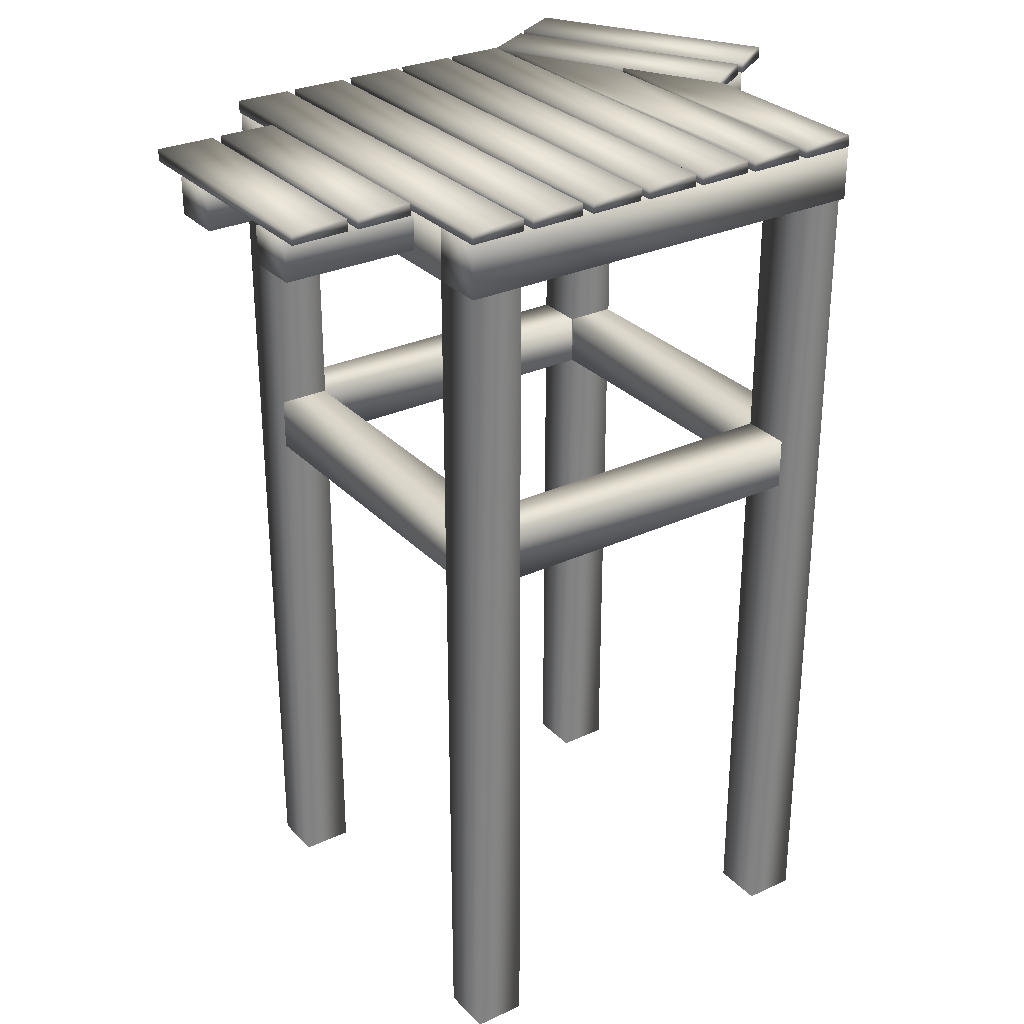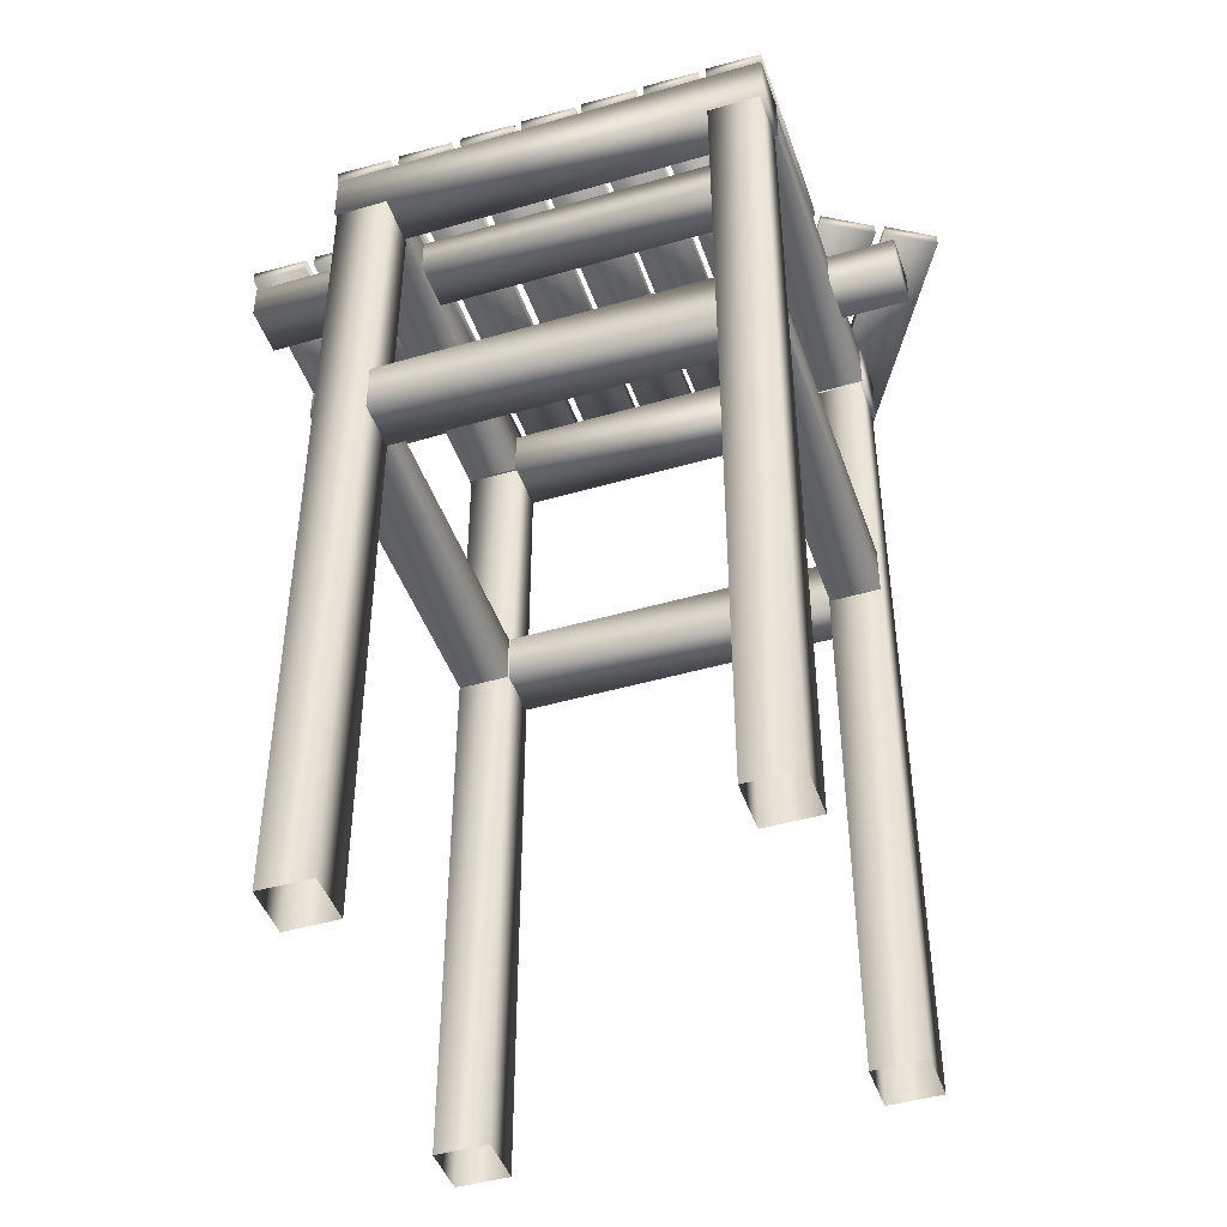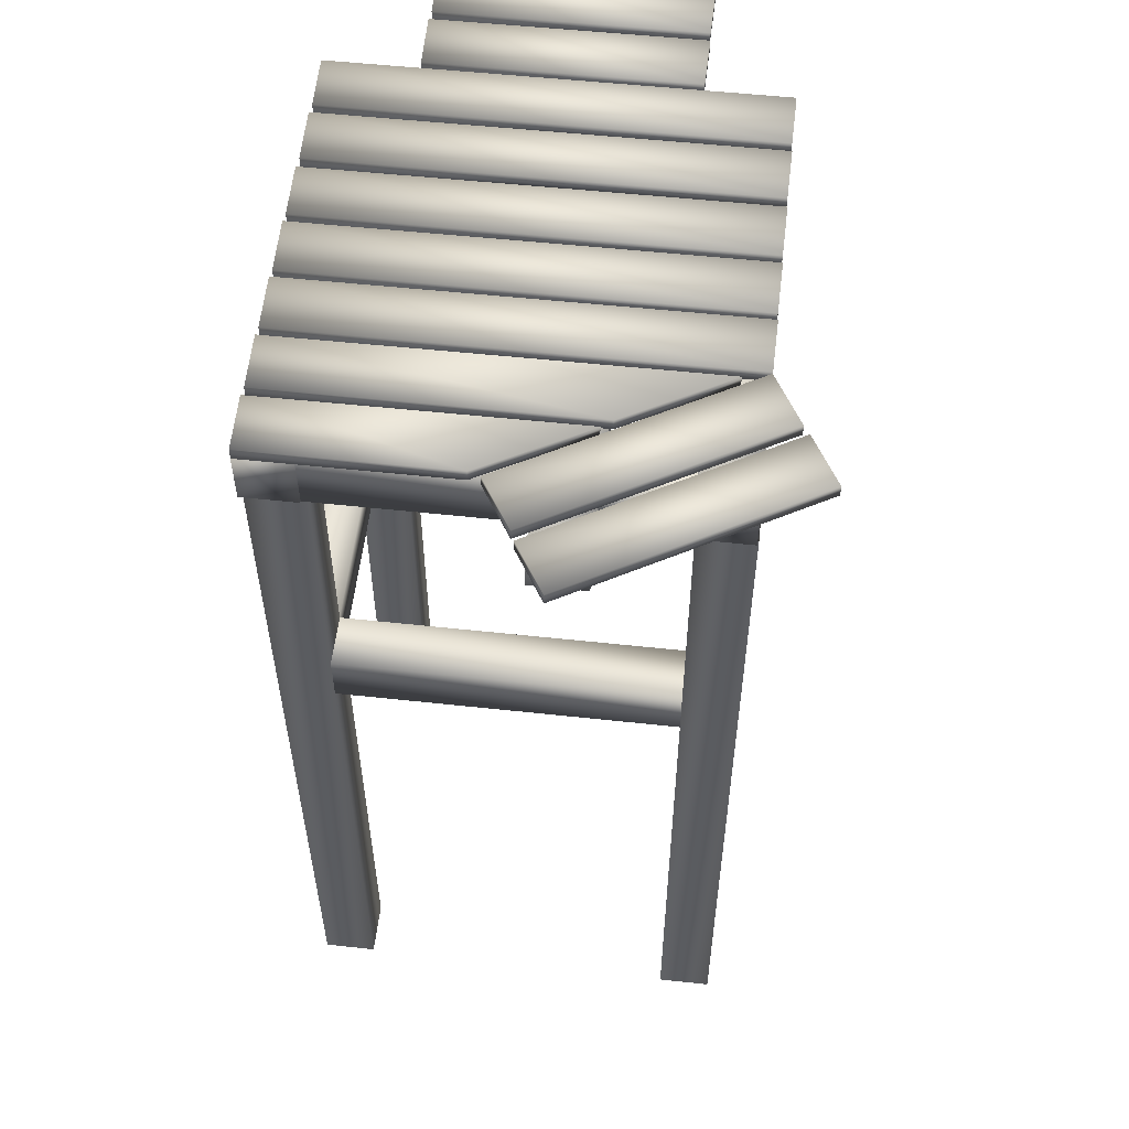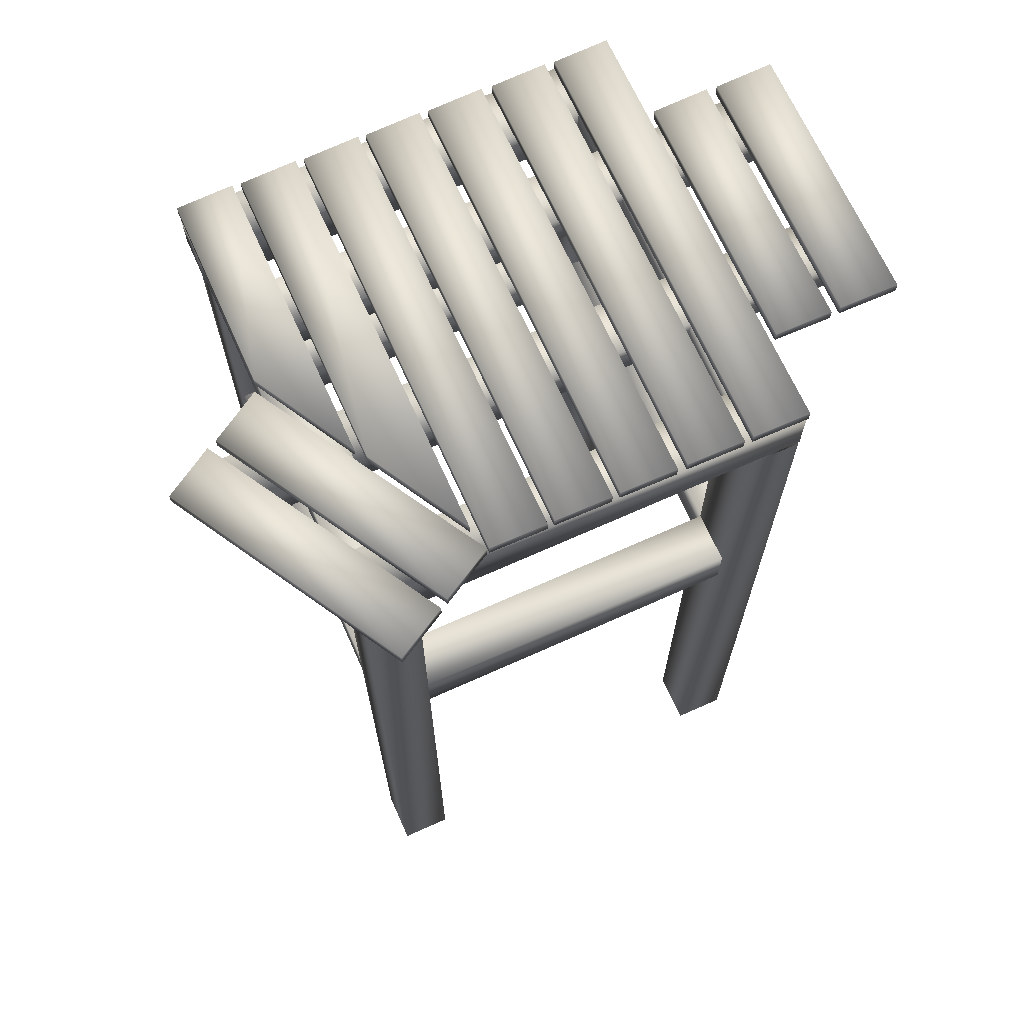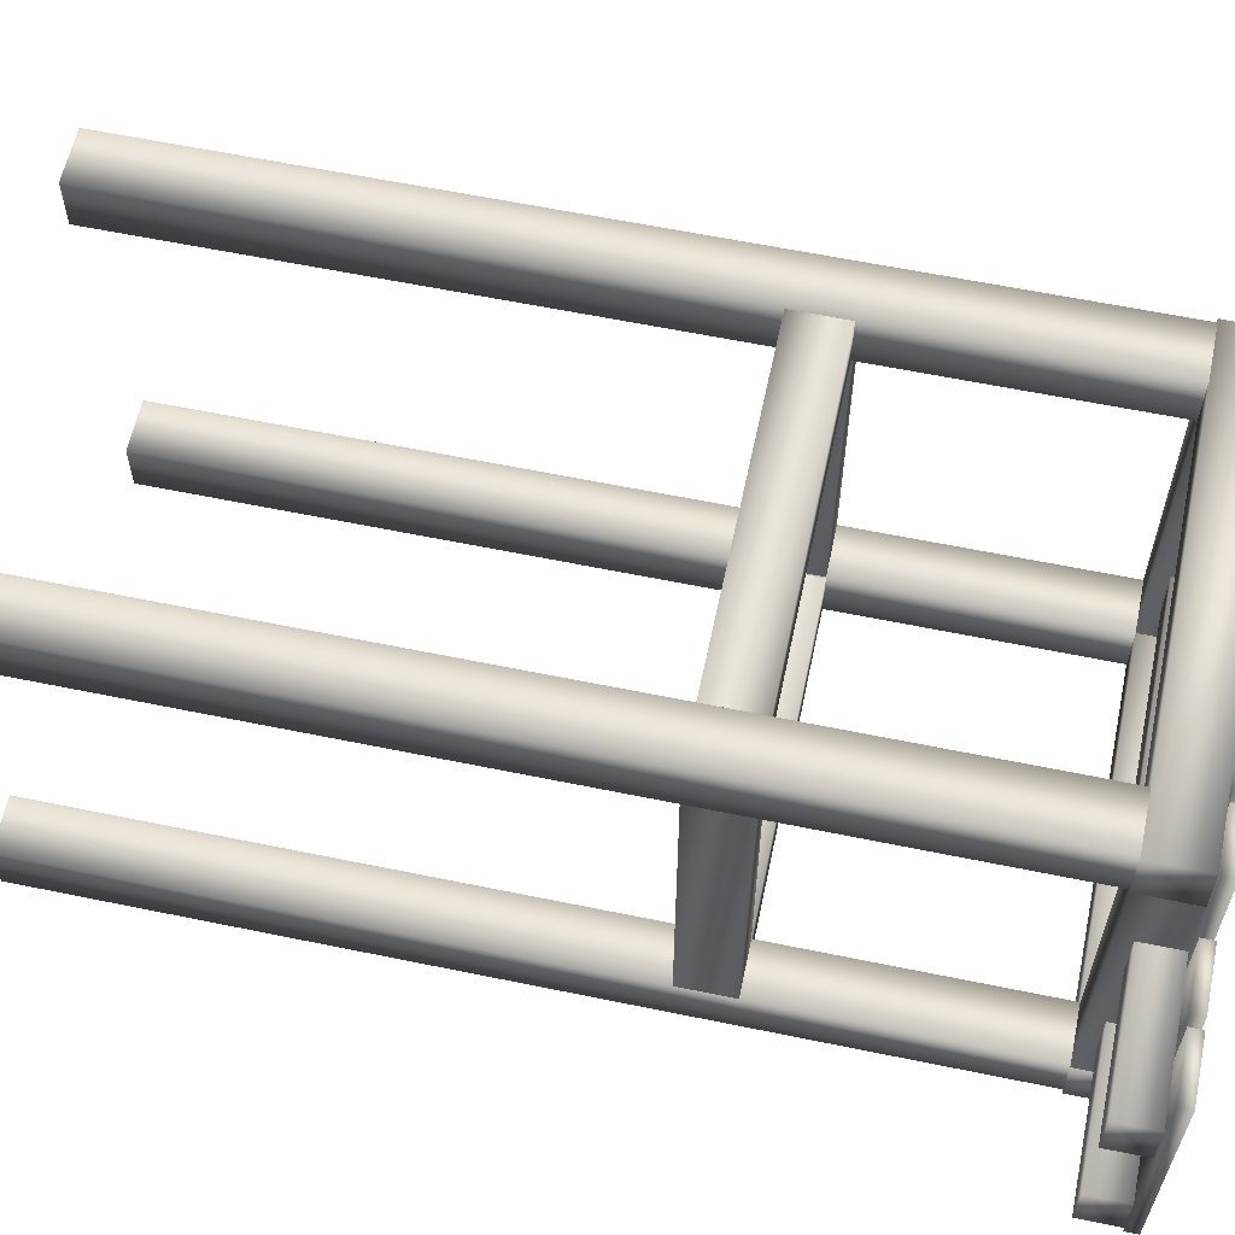
<metadata>
{"format":"obj","ext":"obj","renderer":"f3d","projection":"perspective","resolution":1024,"background":"white","views":[{"elev":29.4,"azim":145.6,"up":"+Y"},{"elev":-45.2,"azim":-161.4,"up":"+Y"},{"elev":55.7,"azim":-83.5,"up":"+Y"},{"elev":69.1,"azim":-24.2,"up":"+Y"},{"elev":60.7,"azim":101.9,"up":"+Z"}]}
</metadata>
<code>
g yPlatform1_Lod1
v 98.84 0.3205 94.17
v 98.84 0.3205 125
v 98.93 508.1 125
v 98.93 508.1 94.16
v 129.7 0.3205 94.17
v 129.8 508.1 94.16
v 129.7 0.3205 125
v 129.8 508.1 125
v 129.7 0.3205 125
v 129.8 508.1 125
v 98.84 0.3205 -126.8
v 98.84 0.3205 -95.94
v 98.93 508.1 -95.94
v 98.93 508.1 -126.8
v 129.7 0.3205 -126.8
v 129.8 508.1 -126.8
v 129.7 0.3205 -95.94
v 129.8 508.1 -95.94
v 129.7 0.3205 -95.94
v 129.8 508.1 -95.94
v -127.8 0.3205 125
v -96.91 0.3205 125
v -96.83 508.1 125
v -127.8 0.3205 -95.94
v -96.91 0.3205 -95.94
v -96.83 508.1 -95.94
v -96.82 324.9 94.29
v -96.82 355.8 94.29
v 98.89 355.9 94.29
v 98.89 355.9 124.5
v 98.89 355.9 94.29
v -96.82 355.8 94.29
v -96.82 355.8 124.5
v 98.89 325 124.5
v -96.82 324.9 124.5
v 98.89 325 94.29
v 98.89 355.9 -125.8
v 98.89 325 -125.8
v -96.82 324.9 -125.8
v -96.82 355.8 -125.8
v 98.89 355.9 -96.06
v 98.89 355.9 -125.8
v -96.82 355.8 -125.8
v -96.82 355.8 -96.06
v 98.89 325 -96.06
v -96.82 324.9 -96.06
v -97.3 355.9 94.14
v -97.3 325 94.14
v -97.3 324.9 -95.83
v -97.3 355.8 -95.83
v -127.1 355.9 94.14
v -97.3 355.9 94.14
v -97.3 355.8 -95.83
v -127.1 355.8 -95.83
v -127.1 325 94.14
v -127.1 324.9 -95.83
v 129.5 355.9 94.14
v 129.5 325 94.14
v 129.5 324.9 -95.83
v 129.5 355.8 -95.83
v 99.54 355.9 94.14
v 129.5 355.9 94.14
v 129.5 355.8 -95.83
v 99.54 355.8 -95.83
v 99.54 325 94.14
v 99.54 324.9 -95.83
v -127.7 508.1 -95.94
v -96.83 508.1 -126.8
v -96.83 508.1 -95.94
v -96.91 0.3205 -95.94
v -96.91 0.3205 -126.8
v -127.7 508.1 -126.8
v -127.8 0.3205 -126.8
v -127.7 508.1 125
v -96.91 0.3205 125
v -96.91 0.3205 94.17
v -96.83 508.1 94.16
v -127.7 508.1 94.16
v -127.8 0.3205 94.17
v 210 539 -70.03
v 210 516.6 -70.03
v -97.84 516.5 -70.03
v -97.84 538.9 -70.03
v 210 539 -39.15
v 210 539 -70.03
v -97.84 538.9 -70.03
v -97.84 538.9 -39.15
v 210 516.6 -39.15
v -97.84 516.5 -39.15
v 210 516.6 -70.03
v 210 539 -70.03
v 210 539 -39.15
v 210 516.6 -39.15
v 210 539 17.17
v 210 516.6 17.17
v -171.3 516.5 17.17
v -171.3 538.9 17.17
v 210 539 48.05
v 210 539 17.17
v -171.3 538.9 17.17
v -171.3 538.9 48.05
v 210 516.6 48.05
v -171.3 516.5 48.05
v -171.3 516.5 17.17
v -171.3 516.5 48.05
v -171.3 538.9 48.05
v -171.3 538.9 17.17
v 210 516.6 17.17
v 210 539 17.17
v 210 539 48.05
v 210 516.6 48.05
v -98.47 539 93.11
v -98.47 508.1 93.11
v -98.47 508 -97.78
v -98.47 538.9 -97.78
v -129.3 539 93.11
v -98.47 539 93.11
v -98.47 538.9 -97.78
v -129.3 538.9 -97.78
v -129.3 508.1 93.11
v -129.3 508 -97.78
v 130.4 539 93.11
v 130.4 508.1 93.11
v 130.4 508 -97.78
v 130.4 538.9 -97.78
v 99.54 539 93.11
v 130.4 539 93.11
v 130.4 538.9 -97.78
v 99.54 538.9 -97.78
v 99.54 508.1 93.11
v 99.54 508 -97.78
v 130.9 539 93.48
v 130.9 508.1 93.48
v -130.3 508 93.48
v -130.3 538.9 93.48
v 130.9 539 124.4
v 130.9 539 93.48
v -130.3 538.9 93.48
v -130.3 538.9 124.4
v 130.9 508.1 124.4
v -130.3 508 124.4
v -130.3 508 93.48
v -130.3 508 124.4
v -130.3 538.9 124.4
v -130.3 538.9 93.48
v 130.9 508.1 93.48
v 130.9 539 93.48
v 130.9 539 124.4
v 130.9 508.1 124.4
v 130.9 539 -128.8
v 130.9 508.1 -128.8
v -130.3 508 -128.8
v -130.3 538.9 -128.8
v 130.9 539 -97.88
v 130.9 539 -128.8
v -130.3 538.9 -128.8
v -130.3 538.9 -97.88
v 130.9 508.1 -97.88
v -130.3 508 -97.88
v -130.3 508 -128.8
v -130.3 508 -97.88
v -130.3 538.9 -97.88
v -130.3 538.9 -128.8
v 130.9 508.1 -128.8
v 130.9 539 -128.8
v 130.9 539 -97.88
v 130.9 508.1 -97.88
v -96.83 508.1 125
f 92 90 91
f 90 92 93
f 8 7 6
f 5 6 7
f 6 5 4
f 1 4 5
f 4 1 3
f 2 3 1
f 3 2 10
f 9 10 2
f 19 20 12
f 13 12 20
f 12 13 11
f 14 11 13
f 11 14 15
f 16 15 14
f 15 16 17
f 18 17 16
f 22 23 21
f 74 21 23
f 21 74 79
f 78 79 74
f 79 78 76
f 77 76 78
f 76 77 75
f 168 75 77
f 25 26 24
f 67 24 26
f 24 67 73
f 72 73 67
f 73 72 71
f 68 71 72
f 71 68 70
f 69 70 68
f 28 29 27
f 36 27 29
f 27 36 35
f 34 35 36
f 35 34 33
f 30 33 34
f 33 30 32
f 31 32 30
f 42 43 41
f 44 41 43
f 41 44 45
f 46 45 44
f 45 46 38
f 39 38 46
f 38 39 37
f 40 37 39
f 52 53 51
f 54 51 53
f 51 54 55
f 56 55 54
f 55 56 48
f 49 48 56
f 48 49 47
f 50 47 49
f 62 63 61
f 64 61 63
f 61 64 65
f 66 65 64
f 65 66 58
f 59 58 66
f 58 59 57
f 60 57 59
f 85 86 84
f 87 84 86
f 84 87 88
f 89 88 87
f 88 89 81
f 82 81 89
f 81 82 80
f 83 80 82
f 127 128 126
f 129 126 128
f 126 129 130
f 131 130 129
f 130 131 123
f 124 123 131
f 123 124 122
f 125 122 124
f 137 138 136
f 139 136 138
f 136 139 140
f 141 140 139
f 140 141 133
f 134 133 141
f 133 134 132
f 135 132 134
f 153 150 152
f 151 152 150
f 152 151 159
f 158 159 151
f 159 158 157
f 154 157 158
f 157 154 156
f 155 156 154
f 99 100 98
f 101 98 100
f 98 101 102
f 103 102 101
f 102 103 95
f 96 95 103
f 95 96 94
f 97 94 96
f 106 104 105
f 104 106 107
f 110 108 109
f 108 110 111
f 117 118 116
f 119 116 118
f 116 119 120
f 121 120 119
f 120 121 113
f 114 113 121
f 113 114 112
f 115 112 114
f 144 142 143
f 142 144 145
f 148 146 147
f 146 148 149
f 162 160 161
f 160 162 163
f 166 164 165
f 164 166 167
v -59.76 546.7 -129.3
v -59.12 546.7 109.5
v -59.12 539.6 109.5
v -59.12 546.7 109.5
v -92.53 546.7 50.72
v -92.54 539.6 50.56
v -59.12 539.6 109.5
v -59.76 539.6 -129.3
v -59.76 539.6 -129.3
v -92.79 539.6 -128.4
v -92.79 546.7 -128.4
v -59.76 546.7 -129.3
v -92.54 539.6 50.56
v -92.53 546.7 50.72
v -92.79 546.7 -128.4
v -92.79 539.6 -128.4
v -97.58 546.7 -129.3
v -130.6 546.7 -128.4
v -130.4 546.7 -14.71
v -97.15 546.7 44.97
v -97.15 546.7 44.97
v -130.4 546.7 -14.71
v -130.4 539.6 -15.01
v -97.15 539.6 44.48
v -97.58 539.6 -129.3
v -130.6 546.7 -128.4
v -97.58 546.7 -129.3
v -97.58 539.6 -129.3
v -130.6 539.6 -128.4
v -130.6 539.6 -128.4
v -130.4 539.6 -15.01
v -97.58 539.6 -129.3
v -97.15 539.6 44.48
v -59.76 539.6 -129.3
v -55.04 539.6 -128.4
v -54.67 539.6 124.3
v -54.67 546.7 124.3
v -55.04 546.7 -128.4
v -22 539.6 -129.3
v -55.04 539.6 -128.4
v -55.04 546.7 -128.4
v -22 546.7 -129.3
v -21.37 539.6 124.6
v -22 539.6 -129.3
v -22 546.7 -129.3
v -21.37 546.7 124.6
v -54.67 539.6 124.3
v -21.37 539.6 124.6
v -21.37 546.7 124.6
v -54.67 546.7 124.3
v -22 539.6 -129.3
v -17.68 539.6 -128.4
v -17.31 539.6 124.3
v -17.31 546.7 124.3
v -17.68 546.7 -128.4
v 15.35 539.6 -129.3
v -17.68 539.6 -128.4
v -17.68 546.7 -128.4
v 15.35 546.7 -129.3
v 15.99 539.6 124.6
v 15.35 539.6 -129.3
v 15.35 546.7 -129.3
v 15.99 546.7 124.6
v -17.31 539.6 124.3
v 15.99 539.6 124.6
v 15.99 546.7 124.6
v -17.31 546.7 124.3
v 15.35 539.6 -129.3
v 20.24 539.6 -128.4
v 20.61 539.6 124.3
v 20.61 546.7 124.3
v 20.24 546.7 -128.4
v 53.27 539.6 -129.3
v 20.24 539.6 -128.4
v 20.24 546.7 -128.4
v 53.27 546.7 -129.3
v 53.91 539.6 124.6
v 53.27 539.6 -129.3
v 53.27 546.7 -129.3
v 53.91 546.7 124.6
v 20.61 539.6 124.3
v 53.91 539.6 124.6
v 53.91 546.7 124.6
v 20.61 546.7 124.3
v 53.27 539.6 -129.3
v 59.44 539.6 -128.4
v 59.81 539.6 124.3
v 59.81 546.7 124.3
v 59.44 546.7 -128.4
v 92.47 539.6 -129.3
v 59.44 539.6 -128.4
v 59.44 546.7 -128.4
v 92.47 546.7 -129.3
v 93.11 539.6 124.6
v 92.47 539.6 -129.3
v 92.47 546.7 -129.3
v 93.11 546.7 124.6
v 59.81 539.6 124.3
v 93.11 539.6 124.6
v 93.11 546.7 124.6
v 59.81 546.7 124.3
v 92.47 539.6 -129.3
v 98.21 539.6 -128.4
v 98.57 539.6 124.3
v 98.57 546.7 124.3
v 98.21 546.7 -128.4
v 131.2 539.6 -129.3
v 98.21 539.6 -128.4
v 98.21 546.7 -128.4
v 131.2 546.7 -129.3
v 131.9 539.6 124.6
v 131.2 539.6 -129.3
v 131.2 546.7 -129.3
v 131.9 546.7 124.6
v 98.57 539.6 124.3
v 131.9 539.6 124.6
v 131.9 546.7 124.6
v 98.57 546.7 124.3
v 131.2 539.6 -129.3
v -161.8 539.6 9.72
v -85.6 539.6 141
v -85.6 546.7 141
v -161.8 546.7 9.719
v -132.7 539.6 -8.056
v -161.8 539.6 9.72
v -161.8 546.7 9.719
v -132.7 546.7 -8.056
v -55.62 539.6 124.1
v -132.7 539.6 -8.056
v -132.7 546.7 -8.056
v -55.62 546.7 124.1
v -97.15 539.6 44.48
v 168.9 539.6 -76.9
v 169.6 539.6 76.06
v 136.3 539.6 75.68
v -85.6 539.6 141
v -55.62 539.6 124.1
v -55.62 546.7 124.1
v -85.6 546.7 141
v -132.7 539.6 -8.056
v -195.6 539.6 29.25
v -119.4 539.6 160.5
v -119.4 546.7 160.5
v -195.6 546.7 29.25
v -167.4 539.6 12.03
v -195.6 539.6 29.25
v -195.6 546.7 29.25
v -167.4 546.7 12.03
v -90.41 539.6 144.2
v -167.4 539.6 12.03
v -167.4 546.7 12.03
v -90.41 546.7 144.2
v -119.4 539.6 160.5
v -90.41 539.6 144.2
v -90.41 546.7 144.2
v -119.4 546.7 160.5
v -167.4 539.6 12.03
v 175 539.6 -76.08
v 175.4 539.6 75.68
v 175.4 546.7 75.68
v 175 546.7 -76.08
v 209.1 539.6 -76.9
v 175 539.6 -76.08
v 175 546.7 -76.08
v 209.1 546.7 -76.9
v 209.8 539.6 76.06
v 209.1 539.6 -76.9
v 209.1 546.7 -76.9
v 209.8 546.7 76.06
v 175.4 539.6 75.68
v 209.8 539.6 76.06
v 209.8 546.7 76.06
v 175.4 546.7 75.68
v 209.1 539.6 -76.9
v 135.9 539.6 -76.08
v 136.3 546.7 75.68
v 135.9 546.7 -76.08
v 168.9 539.6 -76.9
v 135.9 539.6 -76.08
v 135.9 546.7 -76.08
v 168.9 546.7 -76.9
v 169.6 539.6 76.06
v 168.9 539.6 -76.9
v 168.9 546.7 -76.9
v 169.6 546.7 76.06
v 136.3 539.6 75.68
v 169.6 546.7 76.06
v 136.3 546.7 75.68
f 191 189 190
f 189 191 300
f 199 198 200
f 198 199 186
f 187 186 199
f 186 187 185
f 188 185 187
f 185 188 192
f 192 193 185
f 200 201 199
f 169 170 171
f 170 169 182
f 183 182 169
f 182 183 181
f 184 181 183
f 181 184 202
f 202 175 181
f 171 176 169
f 174 172 173
f 172 174 175
f 213 206 205
f 203 205 206
f 205 203 204
f 219 204 203
f 204 219 216
f 213 211 212
f 211 213 214
f 205 214 213
f 217 215 216
f 215 217 218
f 221 236 233
f 236 221 220
f 222 220 221
f 220 222 223
f 230 223 222
f 230 228 229
f 228 230 231
f 222 231 230
f 234 232 233
f 232 234 235
f 238 253 250
f 253 238 237
f 239 237 238
f 237 239 240
f 247 240 239
f 247 245 246
f 245 247 248
f 239 248 247
f 251 249 250
f 249 251 252
f 255 270 267
f 270 255 254
f 256 254 255
f 254 256 257
f 264 257 256
f 264 262 263
f 262 264 265
f 256 265 264
f 268 266 267
f 266 268 269
f 281 274 273
f 271 273 274
f 273 271 272
f 287 272 271
f 272 287 284
f 281 279 280
f 279 281 282
f 273 282 281
f 285 283 284
f 283 285 286
f 319 312 311
f 309 311 312
f 311 309 310
f 325 310 309
f 310 325 322
f 319 317 318
f 317 319 320
f 311 320 319
f 323 321 322
f 321 323 324
f 226 224 225
f 224 226 227
f 243 241 242
f 241 243 244
f 260 258 259
f 258 260 261
f 277 275 276
f 275 277 278
f 289 308 305
f 308 289 288
f 290 288 289
f 288 290 291
f 298 291 290
f 298 296 297
f 296 298 299
f 290 299 298
f 306 304 305
f 304 306 307
f 294 292 293
f 292 294 295
f 303 301 302
f 301 303 343
f 344 343 303
f 343 344 345
f 352 345 344
f 352 350 351
f 350 352 353
f 344 353 352
f 355 354 302
f 354 355 356
f 315 313 314
f 313 315 316
f 327 342 339
f 342 327 326
f 328 326 327
f 326 328 329
f 336 329 328
f 336 334 335
f 334 336 337
f 328 337 336
f 340 338 339
f 338 340 341
f 332 330 331
f 330 332 333
f 348 346 347
f 346 348 349
f 196 194 195
f 194 196 197
f 209 207 208
f 207 209 210
f 179 177 178
f 177 179 180

</code>
